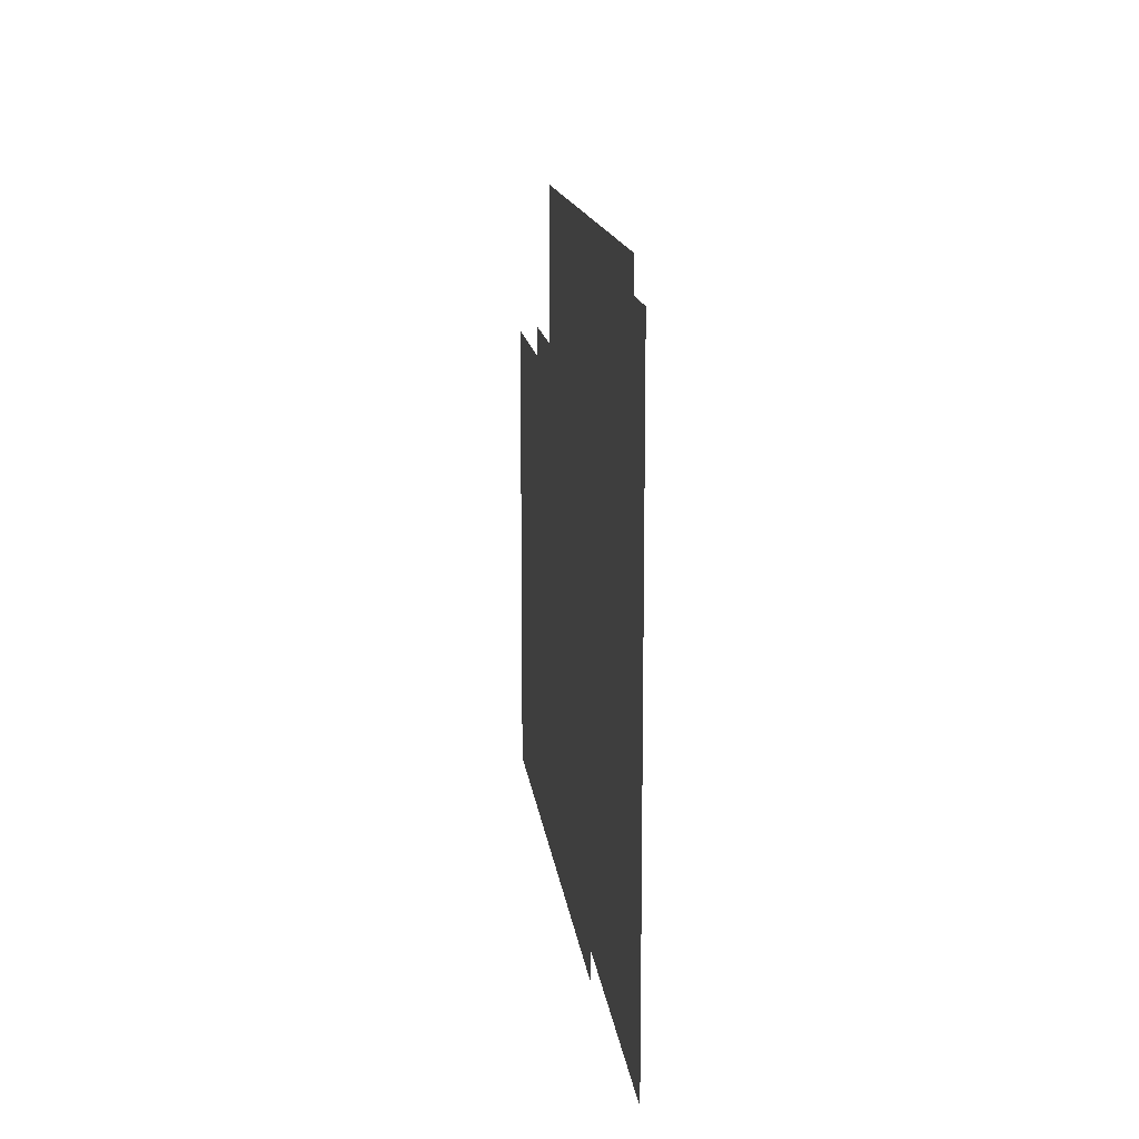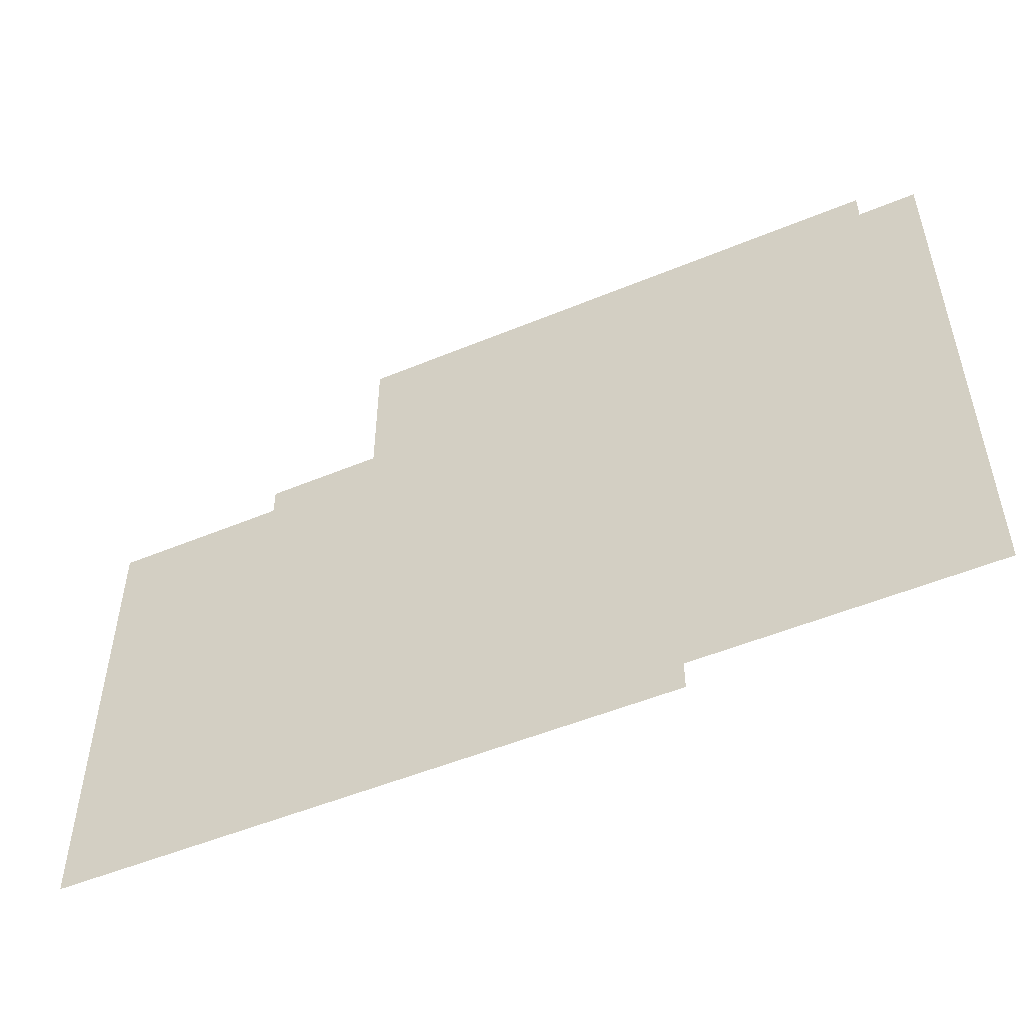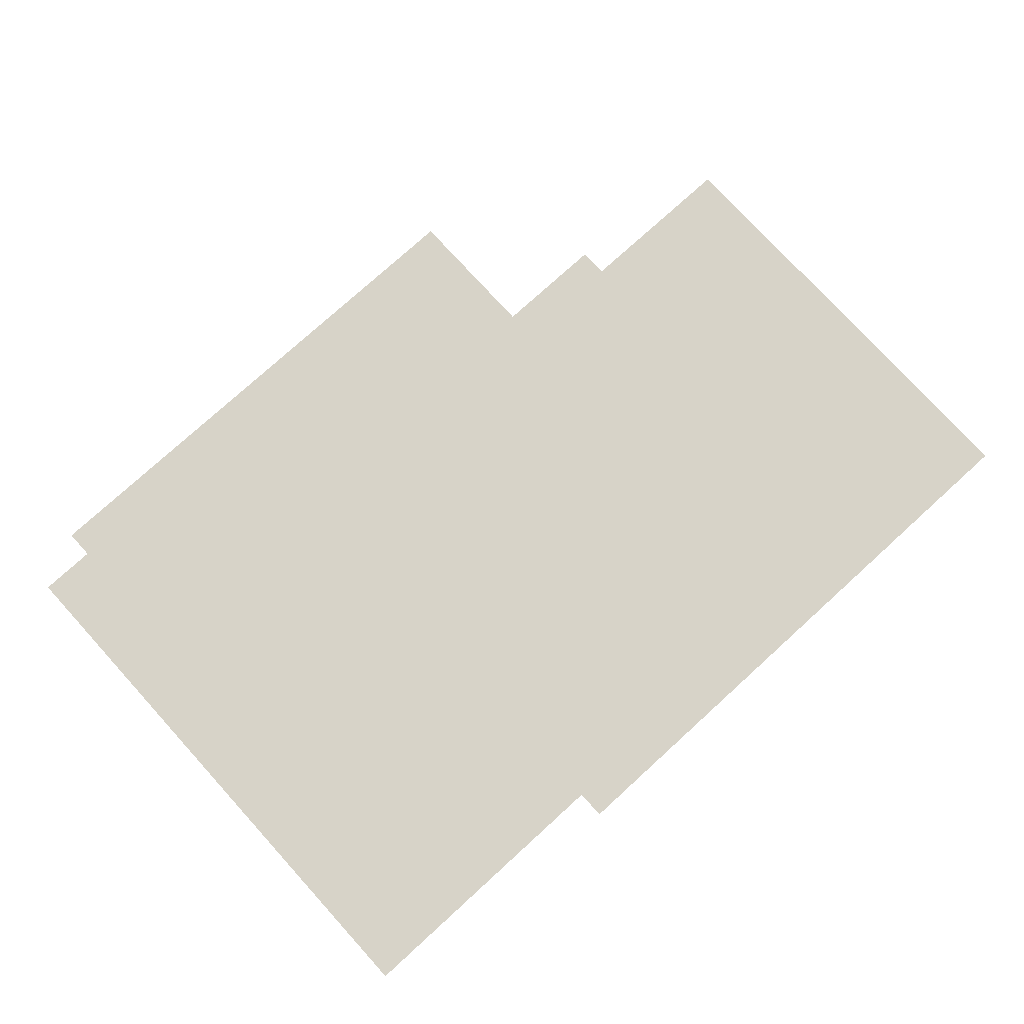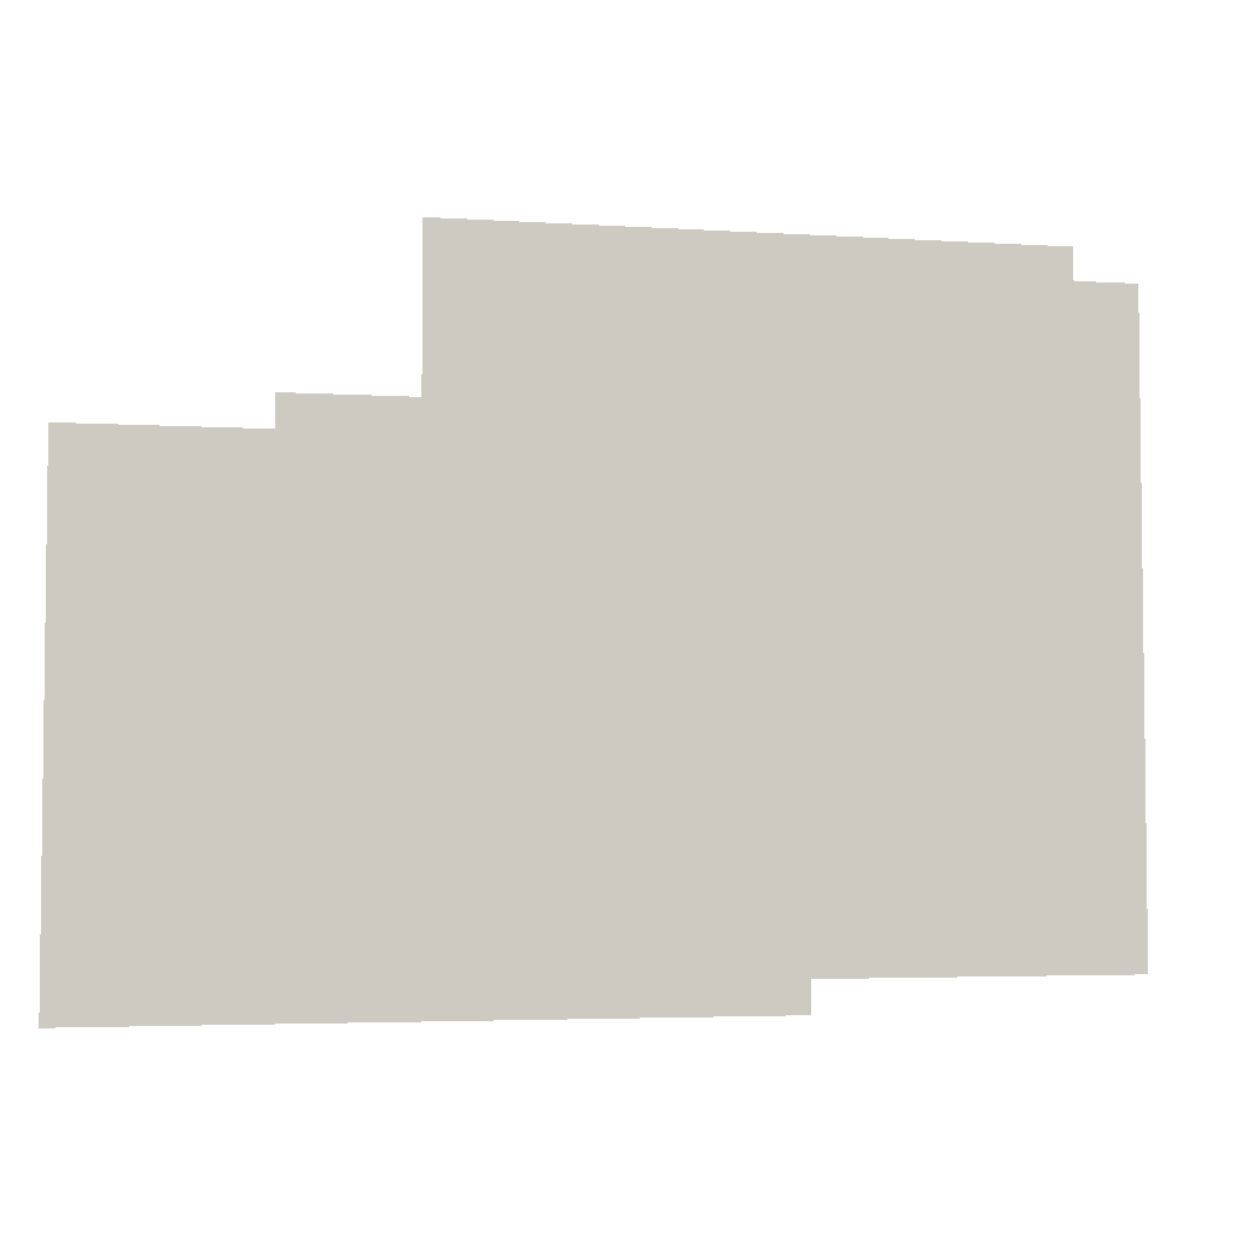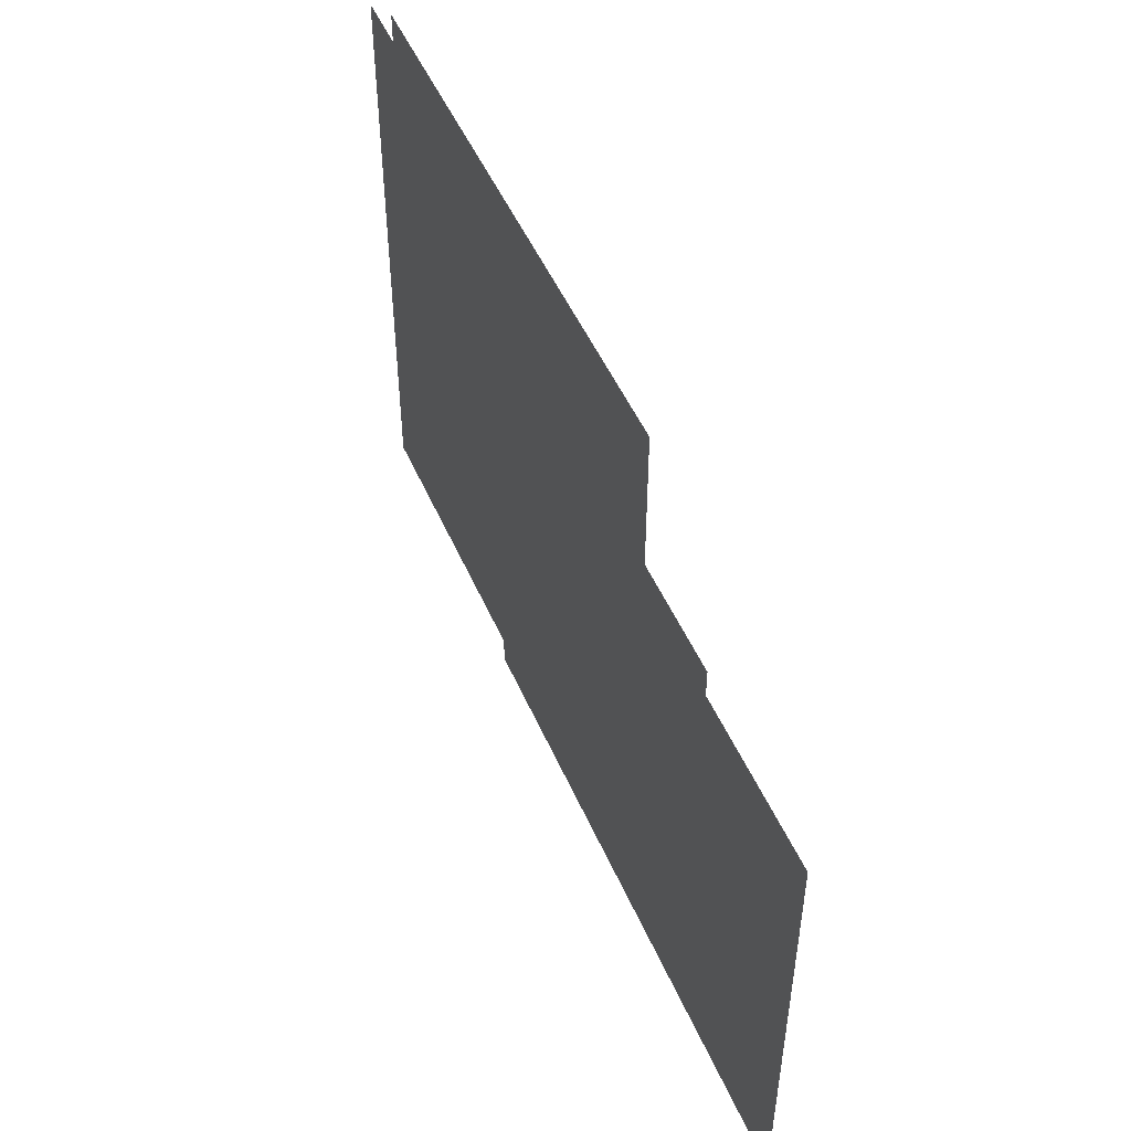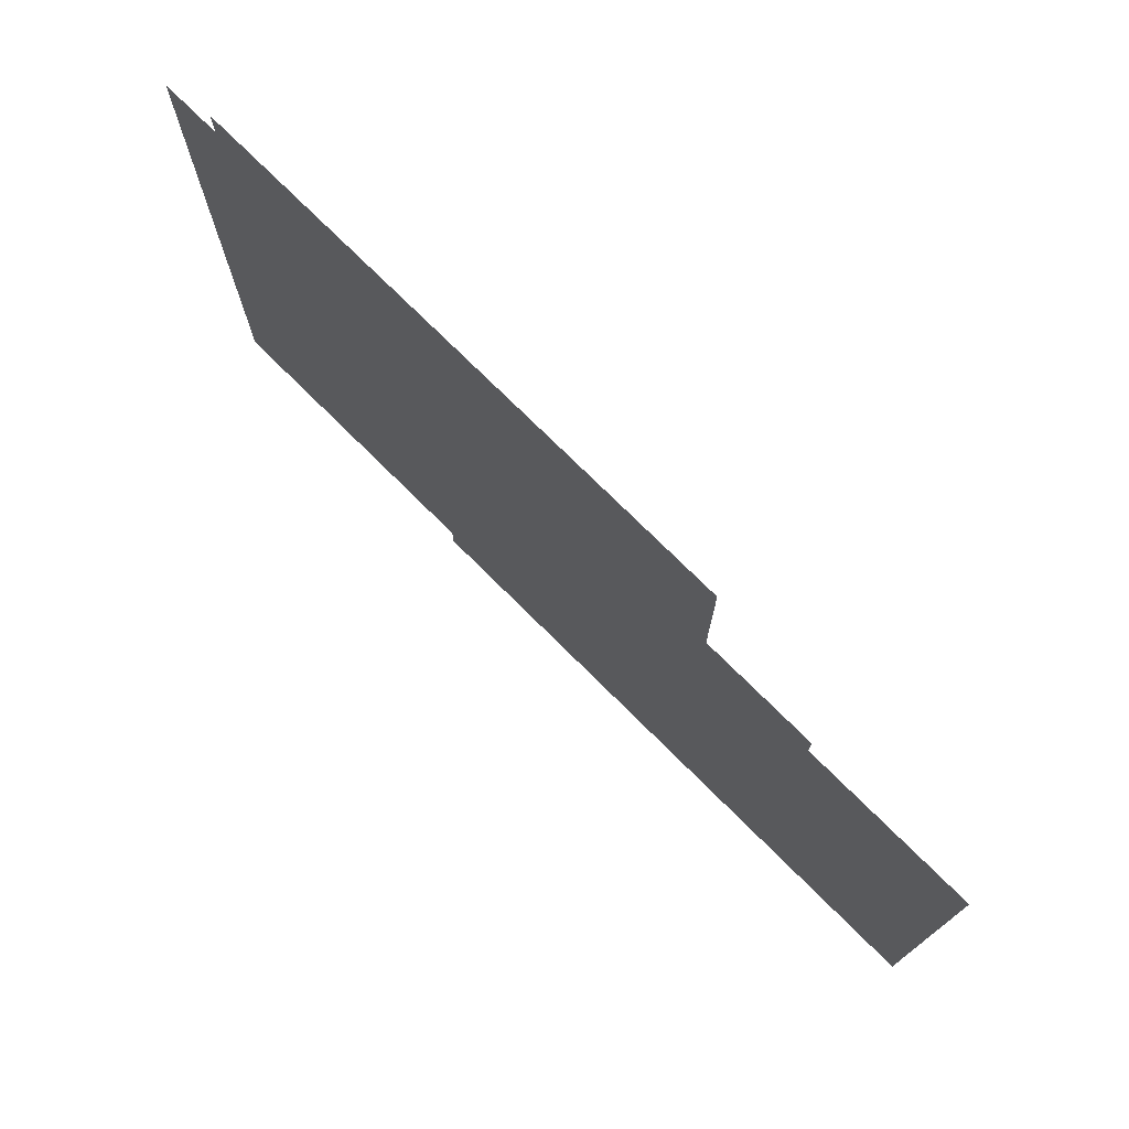
<metadata>
{"format":"obj","ext":"obj","renderer":"f3d","projection":"perspective","resolution":1024,"background":"white","views":[{"elev":13.8,"azim":-96.5,"up":"+Y"},{"elev":-51.7,"azim":-155.8,"up":"+Y"},{"elev":76.8,"azim":-42.3,"up":"+Z"},{"elev":-4.1,"azim":168.2,"up":"+Y"},{"elev":49.6,"azim":67.1,"up":"+Y"},{"elev":74.6,"azim":44.9,"up":"+Y"}]}
</metadata>
<code>
v -160 -160 0
v -416 -160 0
v -416 96 0
v -160 96 0
v -176 -160 0
v -432 -160 0
v -432 96 0
v -176 96 0
v -192 -160 0
v -448 -160 0
v -448 96 0
v -192 96 0
v -208 -160 0
v -464 -160 0
v -464 96 0
v -208 96 0
v -160 -176 0
v -416 -176 0
v -416 80 0
v -160 80 0
v -176 -176 0
v -432 -176 0
v -432 80 0
v -176 80 0
v -192 -176 0
v -448 -176 0
v -448 80 0
v -192 80 0
v -224 -176 0
v -480 -176 0
v -480 80 0
v -224 80 0
v -240 -176 0
v -496 -176 0
v -496 80 0
v -240 80 0
v -192 -192 0
v -448 -192 0
v -448 64 0
v -192 64 0
v -160 -224 0
v -416 -224 0
v -416 32 0
v -160 32 0
v -176 -224 0
v -432 -224 0
v -432 32 0
v -176 32 0
v -192 -224 0
v -448 -224 0
v -448 32 0
v -192 32 0
v -208 -224 0
v -464 -224 0
v -464 32 0
v -208 32 0
v -224 -224 0
v -480 -224 0
v -480 32 0
v -224 32 0
v -240 -224 0
v -496 -224 0
v -496 32 0
v -240 32 0
v -96 -240 0
v -352 -240 0
v -352 16 0
v -96 16 0
v -112 -240 0
v -368 -240 0
v -368 16 0
v -112 16 0
v -128 -240 0
v -384 -240 0
v -384 16 0
v -128 16 0
v -144 -240 0
v -400 -240 0
v -400 16 0
v -144 16 0
v -160 -240 0
v -416 -240 0
v -416 16 0
v -160 16 0
v -176 -240 0
v -432 -240 0
v -432 16 0
v -176 16 0
v -192 -240 0
v -448 -240 0
v -448 16 0
v -192 16 0
v -208 -240 0
v -464 -240 0
v -464 16 0
v -208 16 0
v -224 -240 0
v -480 -240 0
v -480 16 0
v -224 16 0
v -240 -240 0
v -496 -240 0
v -496 16 0
v -240 16 0
v 0 -256 0
v -256 -256 0
v -256 0 0
v 0 0 0
v -16 -256 0
v -272 -256 0
v -272 0 0
v -16 0 0
v -32 -256 0
v -288 -256 0
v -288 0 0
v -32 0 0
v -48 -256 0
v -304 -256 0
v -304 0 0
v -48 0 0
v -64 -256 0
v -320 -256 0
v -320 0 0
v -64 0 0
v -80 -256 0
v -336 -256 0
v -336 0 0
v -80 0 0
g Chapter1_mesh_0091
f 1 2 3 4
f 5 6 7 8
f 9 10 11 12
f 13 14 15 16
f 17 18 19 20
f 21 22 23 24
f 25 26 27 28
f 29 30 31 32
f 33 34 35 36
f 37 38 39 40
f 41 42 43 44
f 45 46 47 48
f 49 50 51 52
f 53 54 55 56
f 57 58 59 60
f 61 62 63 64
f 65 66 67 68
f 69 70 71 72
f 73 74 75 76
f 77 78 79 80
f 81 82 83 84
f 85 86 87 88
f 89 90 91 92
f 93 94 95 96
f 97 98 99 100
f 101 102 103 104
f 105 106 107 108
f 109 110 111 112
f 113 114 115 116
f 117 118 119 120
f 121 122 123 124
f 125 126 127 128

</code>
